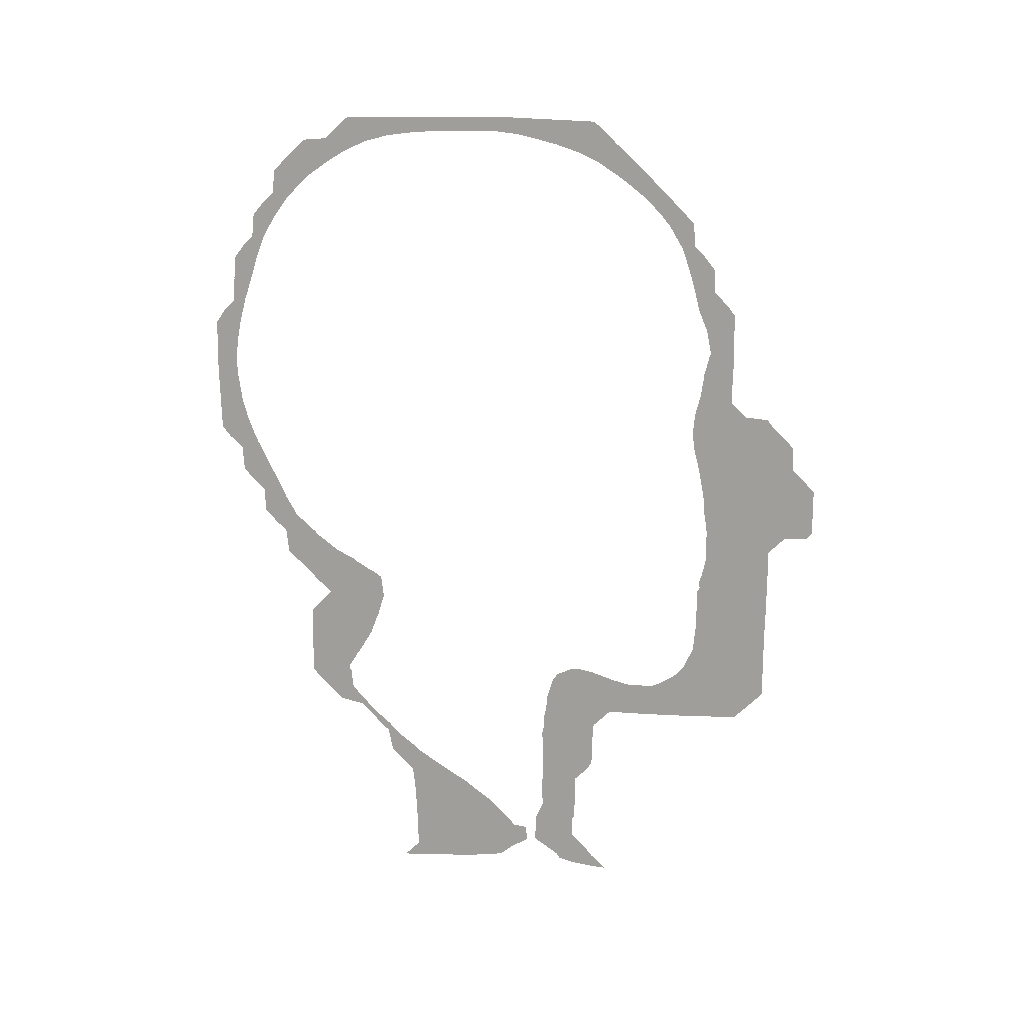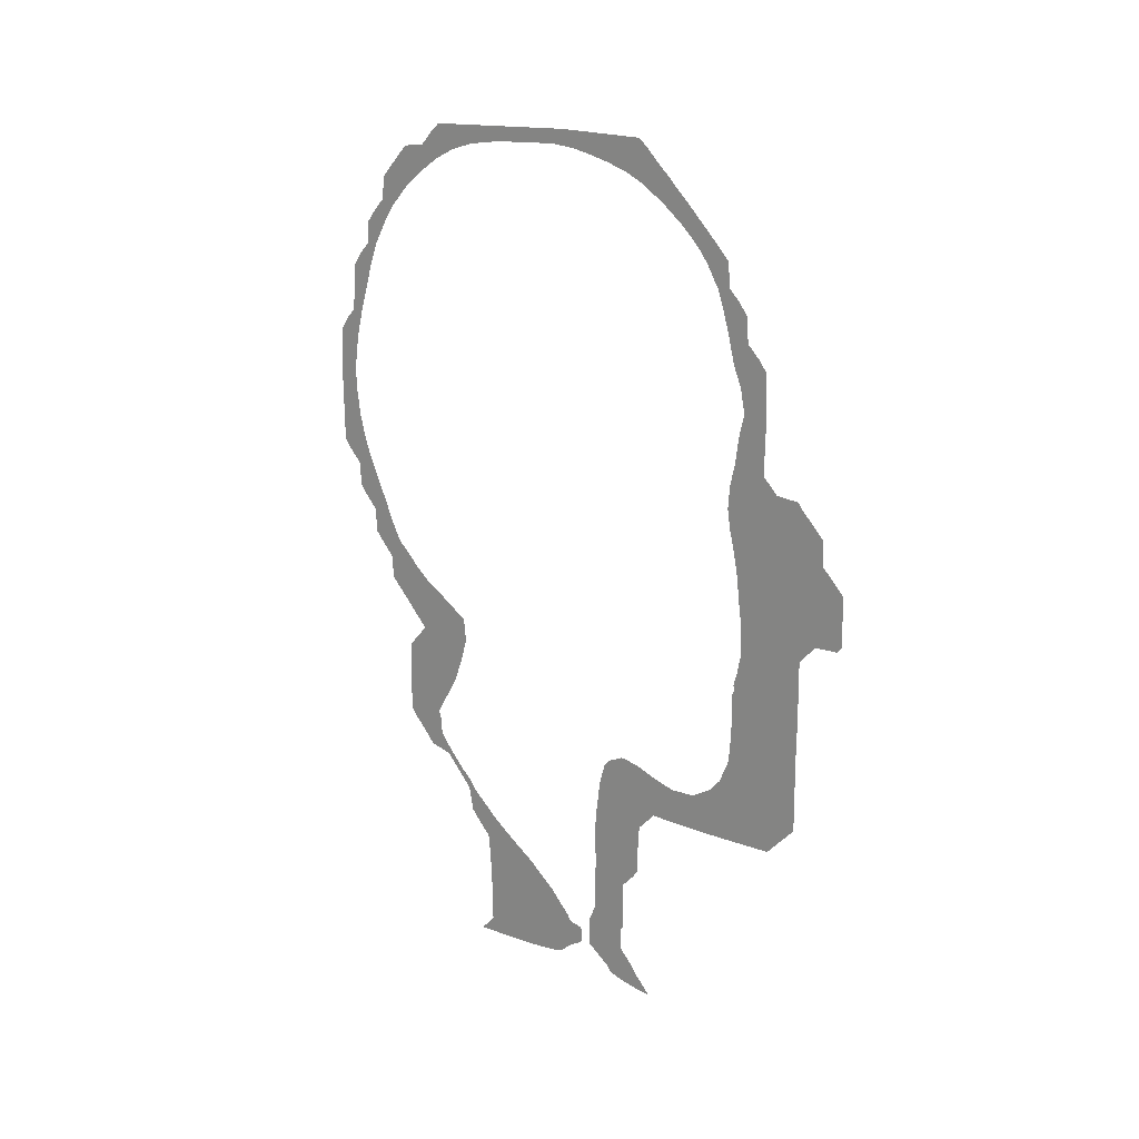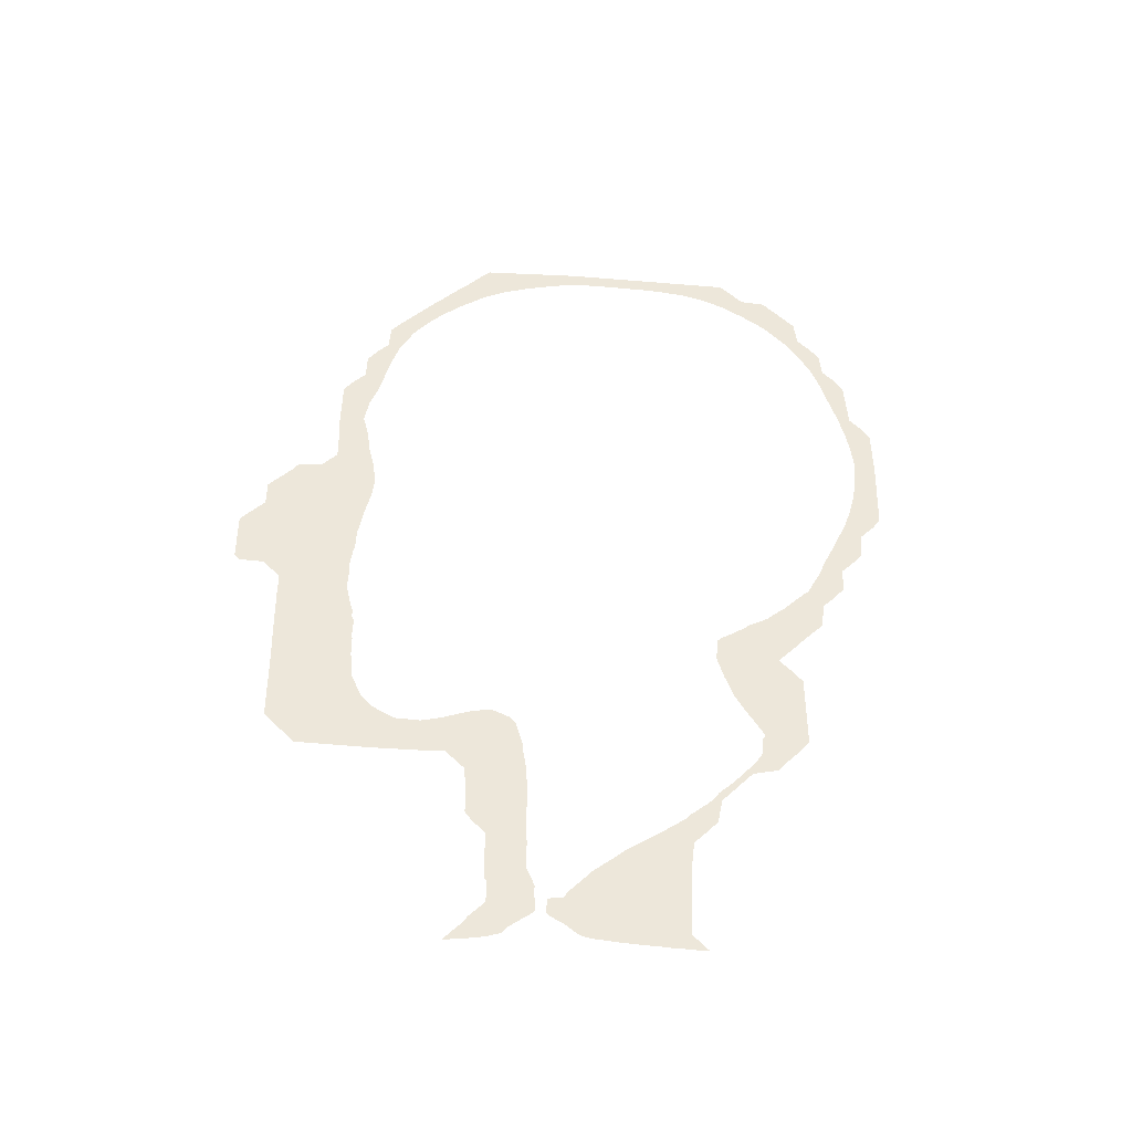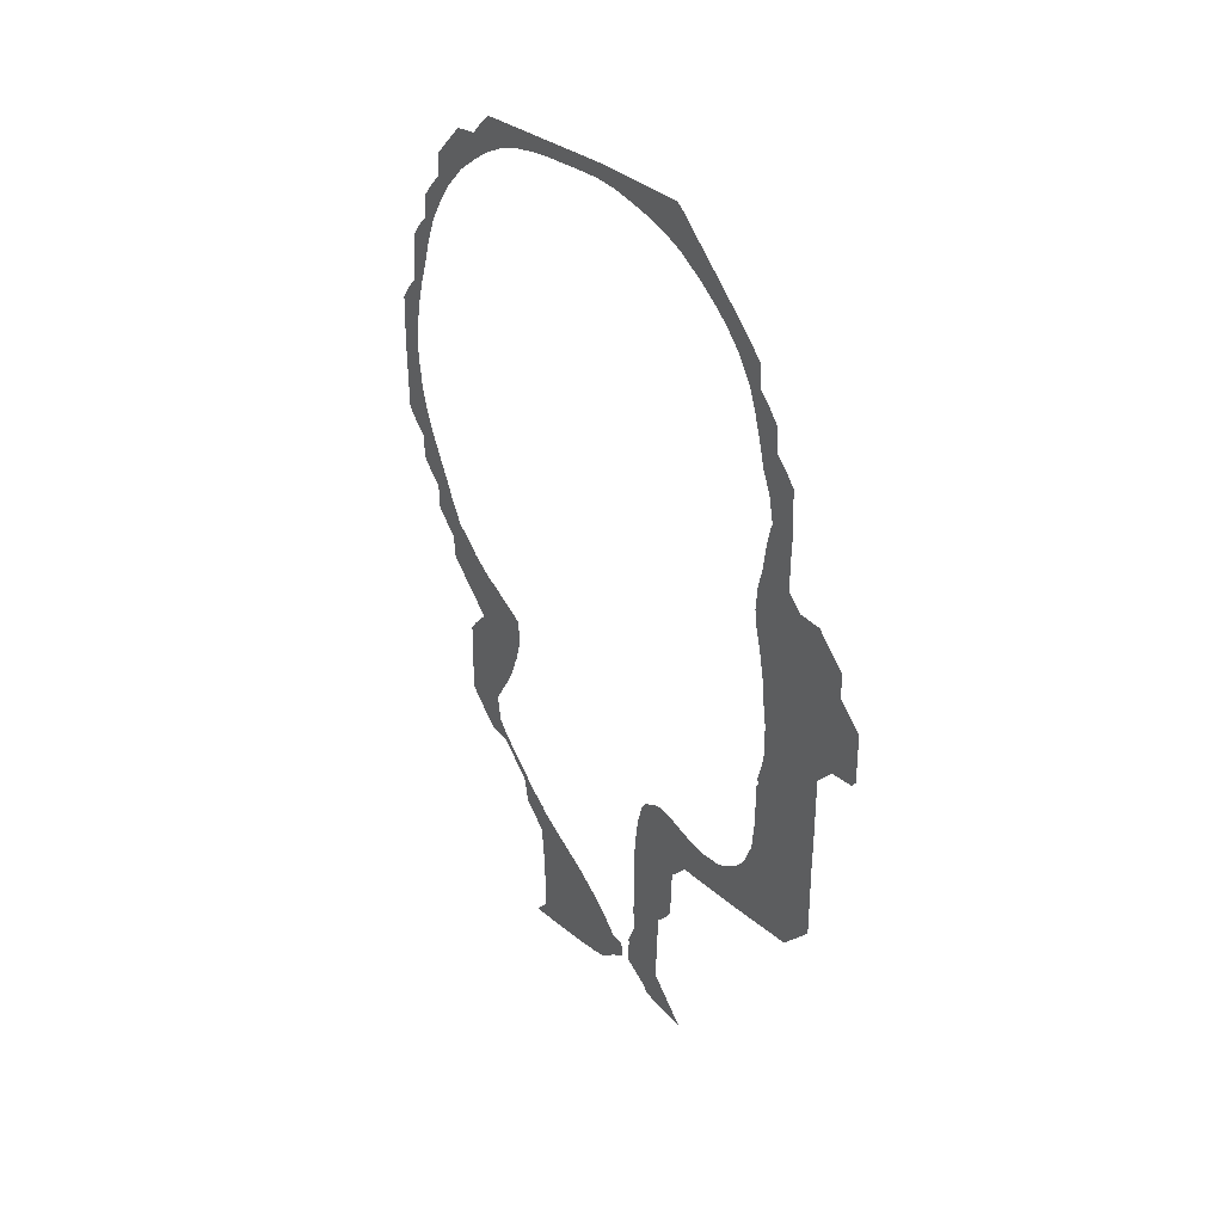
<metadata>
{"format":"obj","ext":"obj","renderer":"f3d","projection":"perspective","resolution":1024,"background":"white","views":[{"elev":17.4,"azim":98.5,"up":"+Y"},{"elev":16.0,"azim":132.1,"up":"+Y"},{"elev":-40.0,"azim":-95.1,"up":"+Y"},{"elev":31.3,"azim":141.8,"up":"+Y"}]}
</metadata>
<code>
v 30.1 28.77 12
v 30.1 28.76 12.1
v 30.1 28.72 13
v 30.1 28 13.72
v 30.1 27 13.71
v 30.1 26.1 13.72
v 30.1 26 13.72
v 30.1 25 13.73
v 30.1 24 13.75
v 30.1 21 13.75
v 30.1 20.74 14
v 30.1 19.74 15
v 30.1 19.65 18
v 30.1 19.64 20
v 30.1 19.65 20.9
v 30.1 19.55 21
v 30.1 19 21.55
v 30.1 18.98 21.58
v 30.1 18.9 21.66
v 30.1 18 21.73
v 30.1 17.1 21.74
v 30.1 16.9 21.74
v 30.1 16.84 21.78
v 30.1 16.54 22
v 30.1 16 22.54
v 30.1 14 22.54
v 30.1 13.97 22.57
v 30.1 13.9 22.64
v 30.1 13 22.63
v 30.1 12.37 22
v 30.1 12 21.72
v 30.1 11.34 21.06
v 30.1 11.39 21.59
v 30.1 11.4 21.75
v 30.1 11.52 22.54
v 30.1 11.56 22.69
v 30.1 11.71 23.23
v 30.1 11.72 23.25
v 30.1 11.88 23.36
v 30.1 11.95 23.41
v 30.1 12.67 24.44
v 30.1 12.79 24.46
v 30.1 13.61 24.42
v 30.1 13.75 24.44
v 30.1 13.86 24.41
v 30.1 14.55 24.1
v 30.1 15.66 24.13
v 30.1 16.44 24.09
v 30.1 16.6 24.09
v 30.1 17.39 24.1
v 30.1 17.55 24.1
v 30.1 18.33 24.13
v 30.1 18.58 24.08
v 30.1 19.28 24.03
v 30.1 19.67 23.95
v 30.1 20.22 23.9
v 30.1 21.11 23.64
v 30.1 21.17 23.61
v 30.1 21.43 23.41
v 30.1 21.75 22.69
v 30.1 21.76 22.48
v 30.1 21.61 21.75
v 30.1 21.29 20.8
v 30.1 21.17 20.34
v 30.1 21.09 20.02
v 30.1 21.06 19.86
v 30.1 21.11 19.01
v 30.1 21.11 18.92
v 30.1 21.17 18.74
v 30.1 21.22 18.63
v 30.1 21.6 17.97
v 30.1 21.73 17.82
v 30.1 21.89 17.68
v 30.1 22.11 17.46
v 30.1 22.99 17.07
v 30.1 23.06 17.04
v 30.1 23.91 16.96
v 30.1 24 16.97
v 30.1 24.1 16.93
v 30.1 24.94 16.93
v 30.1 25.07 16.9
v 30.1 25.89 16.94
v 30.1 26.15 16.81
v 30.1 26.33 16.87
v 30.1 26.83 16.71
v 30.1 27.62 16.54
v 30.1 27.78 16.55
v 30.1 28.57 16.59
v 30.1 28.72 16.55
v 30.1 28.9 16.57
v 30.1 29.67 16.68
v 30.1 29.7 16.69
v 30.1 29.82 16.73
v 30.1 30.61 16.77
v 30.1 30.77 16.8
v 30.1 31.56 16.95
v 30.1 31.9 17.03
v 30.1 32.5 17.17
v 30.1 32.67 17.22
v 30.1 33.44 17.33
v 30.1 33.63 17.32
v 30.1 34.39 17.25
v 30.1 35.31 17.03
v 30.1 35.31 17.03
v 30.1 35.33 17.02
v 30.1 35.64 16.98
v 30.1 36.12 16.91
v 30.1 36.28 16.89
v 30.1 37.07 16.7
v 30.1 37.22 16.63
v 30.1 38.01 16.79
v 30.1 38.17 16.82
v 30.1 38.32 16.86
v 30.1 39.11 17.19
v 30.1 39.29 17.24
v 30.1 40.06 17.43
v 30.1 41 17.7
v 30.1 41.16 17.76
v 30.1 41.79 17.97
v 30.1 41.95 18.03
v 30.1 42.1 18.13
v 30.1 42.89 18.6
v 30.1 43.05 18.73
v 30.1 43.28 18.92
v 30.1 43.83 19.44
v 30.1 44.08 19.7
v 30.1 44.22 19.86
v 30.1 44.77 20.56
v 30.1 44.78 20.56
v 30.1 44.96 20.8
v 30.1 45.58 21.75
v 30.1 45.72 22.03
v 30.1 45.96 22.54
v 30.1 46.03 22.69
v 30.1 46.34 23.64
v 30.1 46.59 24.58
v 30.1 46.67 24.95
v 30.1 46.76 25.37
v 30.1 46.78 25.53
v 30.1 46.87 26.32
v 30.1 46.88 26.47
v 30.1 46.88 27.42
v 30.1 46.82 29.31
v 30.1 46.75 30.25
v 30.1 46.62 31.19
v 30.1 46.37 32.14
v 30.1 46.31 32.3
v 30.1 45.95 33.08
v 30.1 45.72 33.47
v 30.1 45.37 34.03
v 30.1 44.78 34.86
v 30.1 44.68 34.97
v 30.1 43.83 35.81
v 30.1 43.7 35.92
v 30.1 43.05 36.39
v 30.1 42.89 36.49
v 30.1 42.27 36.86
v 30.1 41.95 37.03
v 30.1 41 37.4
v 30.1 40.21 37.63
v 30.1 40.06 37.68
v 30.1 39.54 37.84
v 30.1 39.27 37.94
v 30.1 39.11 38
v 30.1 38.96 38.03
v 30.1 38.17 38.24
v 30.1 37.38 38.4
v 30.1 37.22 38.42
v 30.1 36.28 38.54
v 30.1 35.33 38.47
v 30.1 35.18 38.44
v 30.1 34.39 38.34
v 30.1 34.23 38.3
v 30.1 33.44 38.08
v 30.1 33.29 38.03
v 30.1 32.68 37.81
v 30.1 32.5 37.73
v 30.1 32.39 37.68
v 30.1 32.34 37.66
v 30.1 31.56 37.27
v 30.1 31.4 37.21
v 30.1 30.89 36.96
v 30.1 30.7 36.86
v 30.1 30.61 36.81
v 30.1 29.67 36.39
v 30.1 29.63 36.37
v 30.1 29.1 36.07
v 30.1 28.98 36.01
v 30.1 28.82 35.92
v 30.1 28.72 35.83
v 30.1 28.61 35.69
v 30.1 28.05 35.08
v 30.1 27.93 34.97
v 30.1 27.78 34.82
v 30.1 27.7 34.7
v 30.1 27.29 34.18
v 30.1 27.22 34.09
v 30.1 27.16 34.03
v 30.1 26.77 33.27
v 30.1 26.76 33.24
v 30.1 26.66 33.13
v 30.1 26.63 33.08
v 30.1 26.31 32.57
v 30.1 26.07 32.14
v 30.1 25.89 31.9
v 30.1 24.94 31.8
v 30.1 24.15 32.04
v 30.1 24 32.08
v 30.1 23.87 32.14
v 30.1 23.15 32.41
v 30.1 23.06 32.45
v 30.1 22.32 32.88
v 30.1 22.11 33.02
v 30.1 22.02 33.08
v 30.1 21.32 33.52
v 30.1 21.17 33.58
v 30.1 21.11 33.53
v 30.1 21.01 33.48
v 30.1 20.22 33.4
v 30.1 20.1 33.3
v 30.1 19.82 33.08
v 30.1 19.32 32.62
v 30.1 19.28 32.58
v 30.1 19.15 32.46
v 30.1 18.82 32.14
v 30.1 18.36 31.62
v 30.1 18.33 31.59
v 30.1 18.18 31.48
v 30.1 18.13 31.45
v 30.1 17.87 31.19
v 30.1 17.39 30.58
v 30.1 17.36 30.55
v 30.1 17.25 30.41
v 30.1 17.13 30.3
v 30.1 17.07 30.25
v 30.1 16.44 29.33
v 30.1 16.42 29.31
v 30.1 16.07 28.75
v 30.1 15.5 27.85
v 30.1 15.2 27.48
v 30.1 14.55 26.64
v 30.1 14.39 26.47
v 30.1 13.61 25.71
v 30.1 13.5 25.63
v 30.1 13.35 25.53
v 30.1 13.26 24.93
v 30.1 12.67 24.86
v 30.1 12.53 24.98
v 30.1 12.23 25.53
v 30.1 11.8 26.07
v 30.1 11.72 26.25
v 30.1 11.67 26.47
v 30.1 11.64 26.69
v 30.1 11.56 27.42
v 30.1 11.54 27.57
v 30.1 11.49 28.36
v 30.1 11.44 29.15
v 30.1 11.42 29.31
v 30.1 11.39 30.09
v 30.1 11.38 30.25
v 30.1 11.35 30.94
v 30.1 12 30.29
v 30.1 13.1 30.31
v 30.1 14.1 30.35
v 30.1 15.1 30.42
v 30.1 16 30.52
v 30.1 16.48 31
v 30.1 16.52 31.04
v 30.1 17 31.5
v 30.1 17.1 31.52
v 30.1 18 31.7
v 30.1 18.36 32.06
v 30.1 19 32.67
v 30.1 19.33 33
v 30.1 19.35 33.1
v 30.1 19.54 34
v 30.1 19.58 34.04
v 30.1 20 34.43
v 30.1 20.57 35
v 30.1 21 35.34
v 30.1 24 35.32
v 30.1 24.03 35.29
v 30.1 24.38 35
v 30.1 25 34.38
v 30.1 25.62 35
v 30.1 25.65 35.03
v 30.1 26 35.36
v 30.1 27 36.37
v 30.1 27.1 36.37
v 30.1 28 36.47
v 30.1 28.53 37
v 30.1 29 37.41
v 30.1 29.1 37.42
v 30.1 30 37.45
v 30.1 30.55 38
v 30.1 30.58 38.03
v 30.1 31 38.38
v 30.1 31.1 38.38
v 30.1 32 38.44
v 30.1 32.56 39
v 30.1 32.6 39.03
v 30.1 33 39.35
v 30.1 34.1 39.38
v 30.1 35 39.4
v 30.1 36 39.43
v 30.1 36.1 39.43
v 30.1 38 39.39
v 30.1 38.04 39.35
v 30.1 38.55 39
v 30.1 39 38.55
v 30.1 39.1 38.55
v 30.1 40 38.47
v 30.1 40.1 38.47
v 30.1 41 38.41
v 30.1 41.05 38.37
v 30.1 41.54 38
v 30.1 42 37.54
v 30.1 42.1 37.53
v 30.1 43 37.44
v 30.1 43.04 37.4
v 30.1 43.51 37
v 30.1 44 36.51
v 30.1 44.1 36.5
v 30.1 45 36.39
v 30.1 46 35.4
v 30.1 46.37 35
v 30.1 46.44 34.1
v 30.1 46.45 34
v 30.1 47 33.45
v 30.1 47.03 33.41
v 30.1 47.38 33
v 30.1 47.49 26
v 30.1 47.35 22
v 30.1 47.32 21.97
v 30.1 47 21.59
v 30.1 46.41 21
v 30.1 46 20.54
v 30.1 45.46 20
v 30.1 45 19.51
v 30.1 43.49 18
v 30.1 43 17.55
v 30.1 42.1 17.47
v 30.1 42 17.47
v 30.1 41.53 17
v 30.1 41.49 16.97
v 30.1 41 16.59
v 30.1 40.1 16.55
v 30.1 40 16.55
v 30.1 39.45 16
v 30.1 39.42 15.97
v 30.1 39 15.64
v 30.1 37.1 15.59
v 30.1 37 15.59
v 30.1 36.1 15.63
v 30.1 35.1 15.63
v 30.1 35 15.64
v 30.1 34.36 15
v 30.1 34.28 14.1
v 30.1 34.27 14
v 30.1 34.25 13.98
v 30.1 34 13.79
v 30.1 33.21 13
v 30.1 33.19 12.98
v 30.1 33 12.81
v 30.1 32 12.8
v 30.1 31 11.8
v 30.1 29 11.8
f 89 4 90
f 2 1 367
f 56 18 17
f 2 367 3
f 56 17 62
f 13 68 67
f 63 62 15
f 69 68 13
f 62 16 15
f 74 73 12
f 57 62 61
f 60 59 57
f 17 16 62
f 19 56 55
f 58 57 59
f 20 53 52
f 20 19 53
f 51 21 20
f 51 50 21
f 49 48 25
f 23 21 24
f 23 22 21
f 50 49 25
f 25 48 47
f 28 43 29
f 28 45 43
f 27 26 46
f 29 39 36
f 36 39 37
f 31 34 33
f 32 31 33
f 31 35 34
f 31 30 35
f 35 30 36
f 36 30 29
f 37 39 38
f 29 40 39
f 29 41 40
f 29 43 42
f 29 42 41
f 214 281 215
f 45 44 43
f 27 46 28
f 46 45 28
f 197 196 287
f 26 25 46
f 50 25 24
f 46 25 47
f 21 50 24
f 52 51 20
f 53 19 54
f 54 19 55
f 198 197 287
f 19 18 56
f 282 212 283
f 198 285 199
f 57 61 60
f 56 62 57
f 11 76 75
f 11 10 76
f 79 77 9
f 85 83 6
f 64 63 15
f 14 64 15
f 14 65 64
f 14 66 65
f 14 67 66
f 14 13 67
f 70 69 13
f 71 70 13
f 72 71 13
f 12 72 13
f 11 74 12
f 12 73 72
f 11 75 74
f 78 77 79
f 76 10 9
f 77 76 9
f 9 80 79
f 9 8 80
f 80 8 81
f 81 8 83
f 82 81 83
f 83 8 7
f 6 83 7
f 85 84 83
f 5 86 85
f 5 85 6
f 5 4 86
f 86 4 87
f 87 4 88
f 88 4 89
f 4 91 90
f 4 3 91
f 91 94 92
f 92 94 93
f 91 3 94
f 362 365 363
f 358 357 361
f 99 98 357
f 361 357 97
f 101 100 357
f 102 101 356
f 103 102 356
f 105 103 355
f 106 105 355
f 354 106 355
f 104 103 105
f 354 107 106
f 354 108 107
f 354 109 108
f 352 110 353
f 353 110 109
f 349 348 115
f 110 352 111
f 115 348 116
f 116 347 346
f 117 116 346
f 119 118 343
f 120 119 343
f 121 120 342
f 342 120 343
f 342 341 121
f 345 117 346
f 122 340 123
f 123 340 124
f 340 339 125
f 128 338 129
f 129 338 130
f 130 337 131
f 130 338 337
f 132 131 336
f 336 131 337
f 336 335 132
f 132 335 133
f 133 335 334
f 134 133 334
f 135 134 333
f 136 135 333
f 332 136 333
f 332 137 136
f 332 138 137
f 332 139 138
f 332 140 139
f 332 141 140
f 143 331 144
f 144 331 145
f 145 331 146
f 330 148 147
f 328 149 148
f 327 150 328
f 327 326 150
f 325 152 151
f 324 153 152
f 322 154 153
f 322 155 154
f 321 156 155
f 158 157 318
f 317 158 318
f 315 159 316
f 315 160 159
f 314 313 160
f 311 310 165
f 164 311 165
f 310 309 166
f 165 310 166
f 167 166 308
f 307 167 308
f 307 168 167
f 306 169 168
f 305 170 169
f 305 304 170
f 303 172 304
f 175 174 301
f 302 174 303
f 176 300 299
f 299 179 178
f 296 298 297
f 293 186 185
f 290 189 291
f 191 190 290
f 296 181 298
f 219 277 220
f 184 183 294
f 218 216 278
f 191 290 192
f 291 186 293
f 292 291 293
f 287 286 198
f 285 198 286
f 194 193 289
f 279 216 280
f 279 278 216
f 282 281 212
f 201 200 199
f 284 201 199
f 283 211 210
f 284 210 209
f 209 208 207
f 205 204 206
f 210 284 283
f 204 203 206
f 206 284 207
f 283 212 211
f 214 213 281
f 215 281 280
f 213 212 281
f 216 215 280
f 284 199 285
f 278 219 218
f 287 194 288
f 194 289 288
f 290 190 189
f 277 276 220
f 218 217 216
f 219 278 277
f 291 189 188
f 221 275 274
f 267 235 234
f 259 258 262
f 224 273 225
f 262 258 257
f 263 257 256
f 227 271 228
f 271 230 229
f 269 231 270
f 240 263 256
f 263 262 257
f 236 266 237
f 236 235 266
f 256 241 240
f 263 240 264
f 234 268 267
f 254 242 255
f 250 249 245
f 249 248 245
f 242 253 243
f 244 250 245
f 252 251 250
f 244 252 250
f 245 248 246
f 252 244 243
f 253 252 243
f 254 253 242
f 247 246 248
f 255 242 241
f 256 255 241
f 260 259 262
f 261 260 262
f 239 238 264
f 264 238 265
f 268 234 233
f 232 231 268
f 268 231 269
f 270 230 271
f 226 272 271
f 273 224 223
f 222 221 274
f 239 264 240
f 238 237 265
f 265 237 266
f 266 235 267
f 232 268 233
f 270 231 230
f 225 272 226
f 223 222 273
f 271 229 228
f 226 271 227
f 225 273 272
f 273 222 274
f 221 276 275
f 221 220 276
f 184 294 185
f 296 295 181
f 183 182 294
f 181 180 298
f 299 180 179
f 185 294 293
f 207 284 209
f 201 284 202
f 206 203 284
f 284 203 202
f 195 194 287
f 195 287 196
f 289 193 192
f 290 289 192
f 298 180 299
f 188 187 291
f 291 187 186
f 177 176 299
f 177 299 178
f 294 182 295
f 295 182 181
f 176 175 300
f 300 175 301
f 174 173 303
f 301 174 302
f 303 173 172
f 304 172 171
f 170 304 171
f 306 305 169
f 307 306 168
f 308 166 309
f 312 162 161
f 160 313 161
f 163 311 164
f 163 162 312
f 163 312 311
f 161 313 312
f 316 159 317
f 315 314 160
f 317 159 158
f 320 157 156
f 319 157 320
f 318 157 319
f 322 321 155
f 321 320 156
f 323 322 153
f 324 323 153
f 150 325 151
f 325 324 152
f 150 326 325
f 328 150 149
f 329 328 148
f 331 330 147
f 329 148 330
f 143 332 331
f 146 331 147
f 143 142 332
f 332 142 141
f 333 134 334
f 128 339 338
f 128 127 339
f 125 339 126
f 339 127 126
f 122 341 340
f 124 340 125
f 122 121 341
f 116 348 347
f 343 118 344
f 349 115 114
f 118 117 345
f 118 345 344
f 350 349 114
f 114 113 350
f 350 113 351
f 351 113 112
f 111 351 112
f 111 352 351
f 354 353 109
f 355 103 356
f 356 101 357
f 357 100 99
f 360 358 361
f 357 98 97
f 360 359 358
f 361 97 365
f 362 361 365
f 97 96 365
f 364 363 365
f 365 96 95
f 94 3 365
f 94 365 95
f 366 3 367
f 365 3 366

</code>
